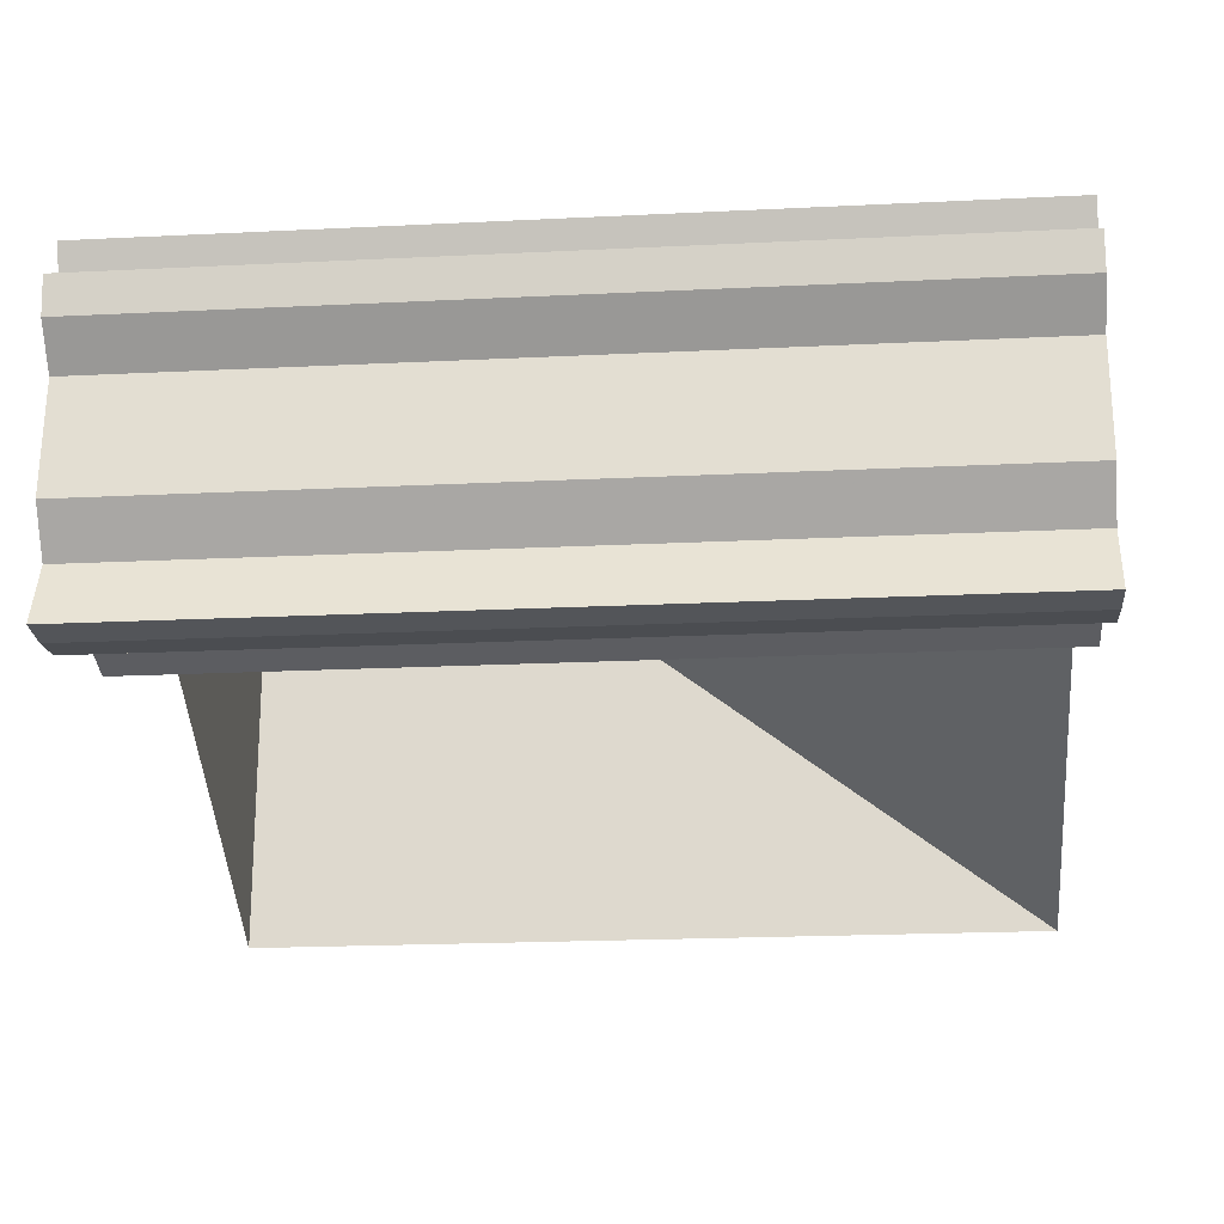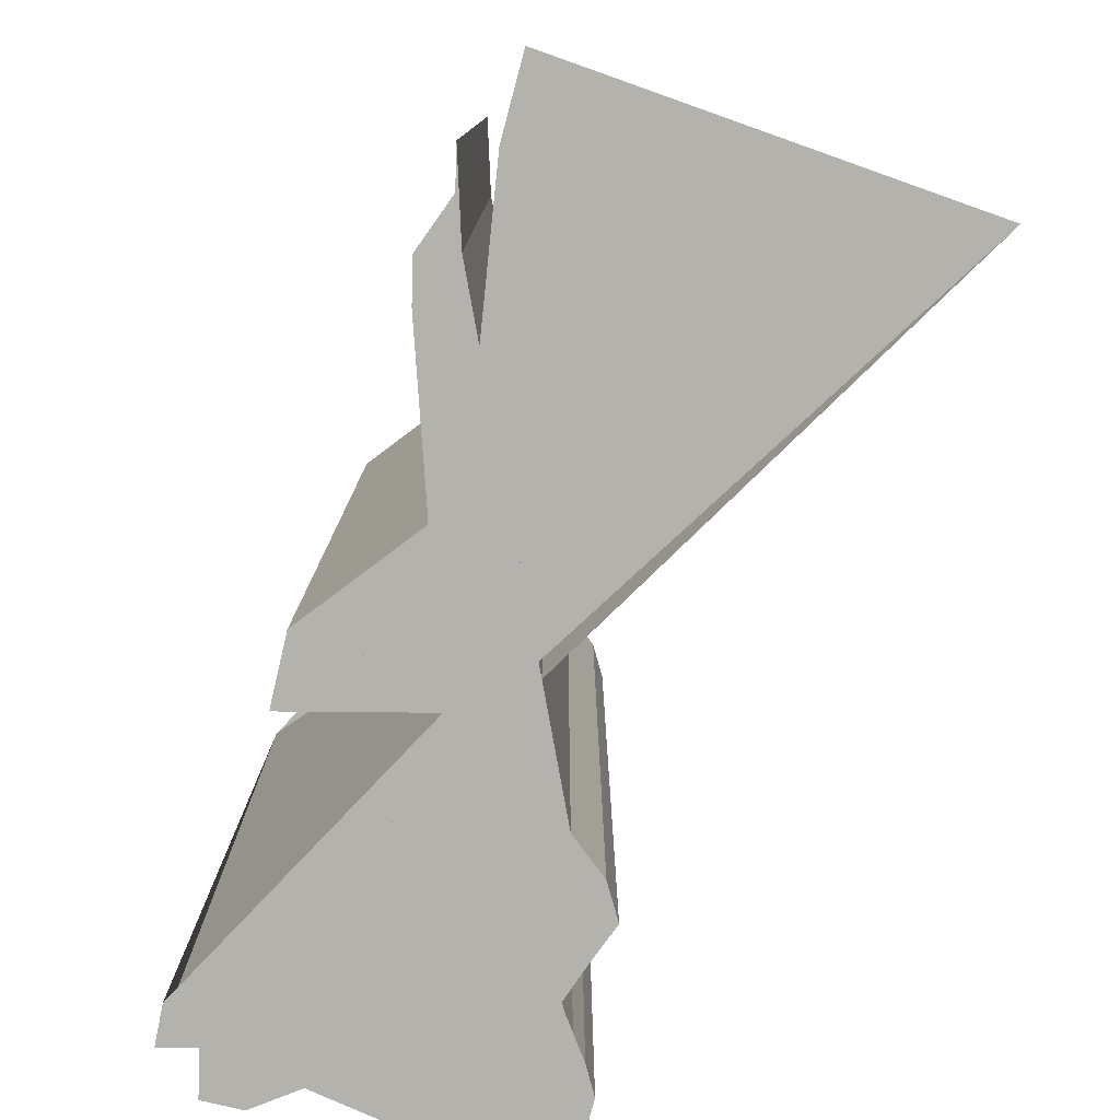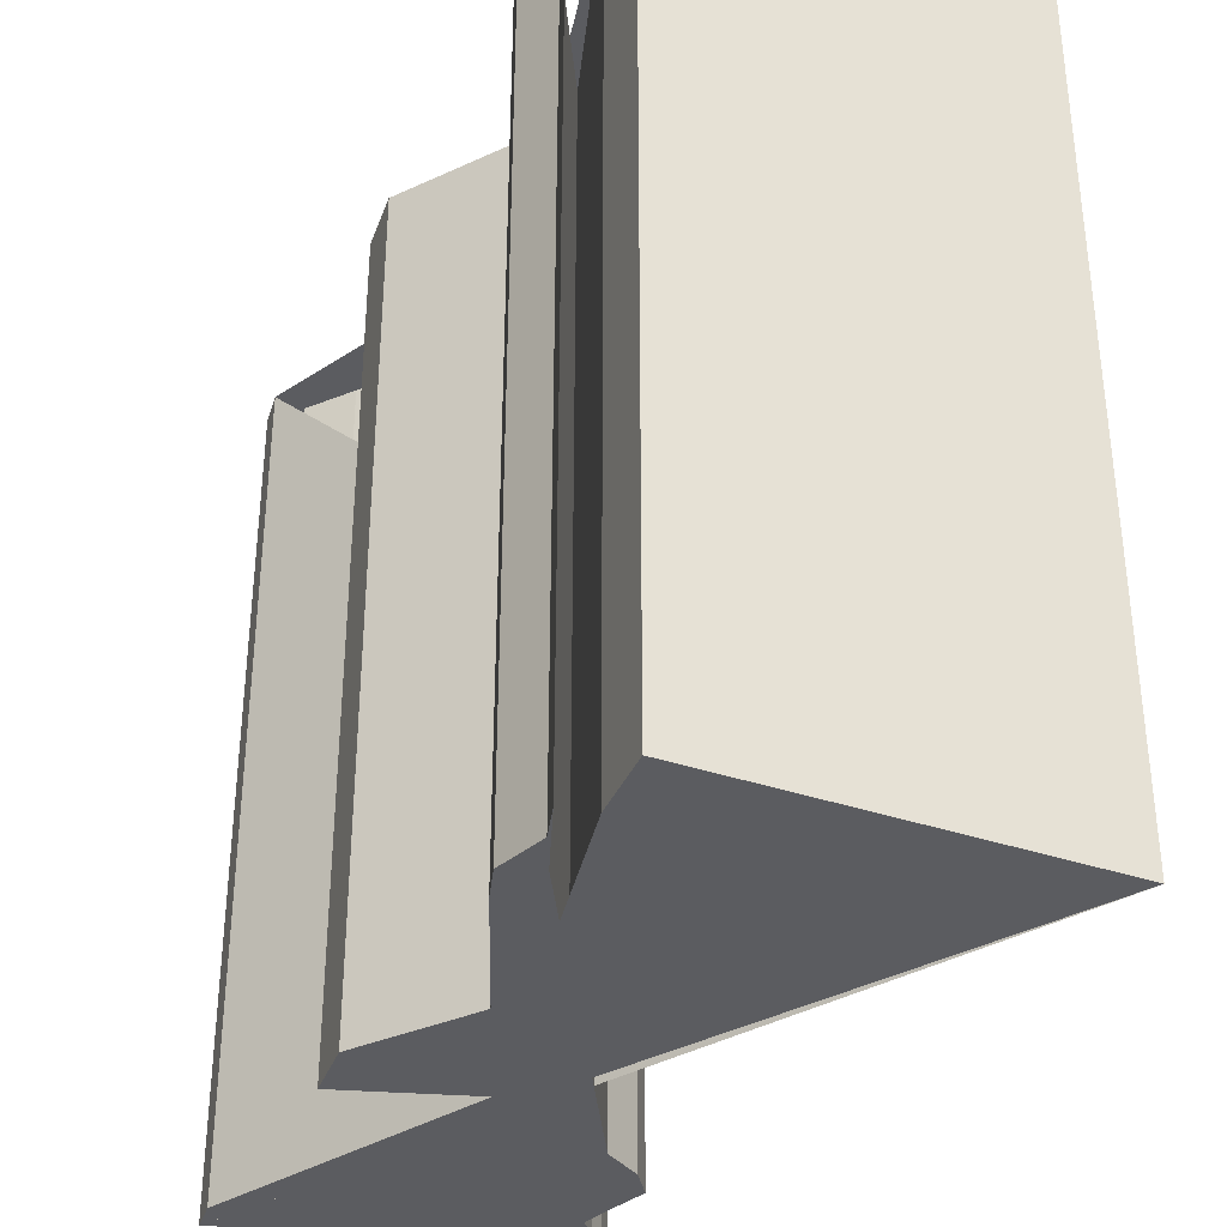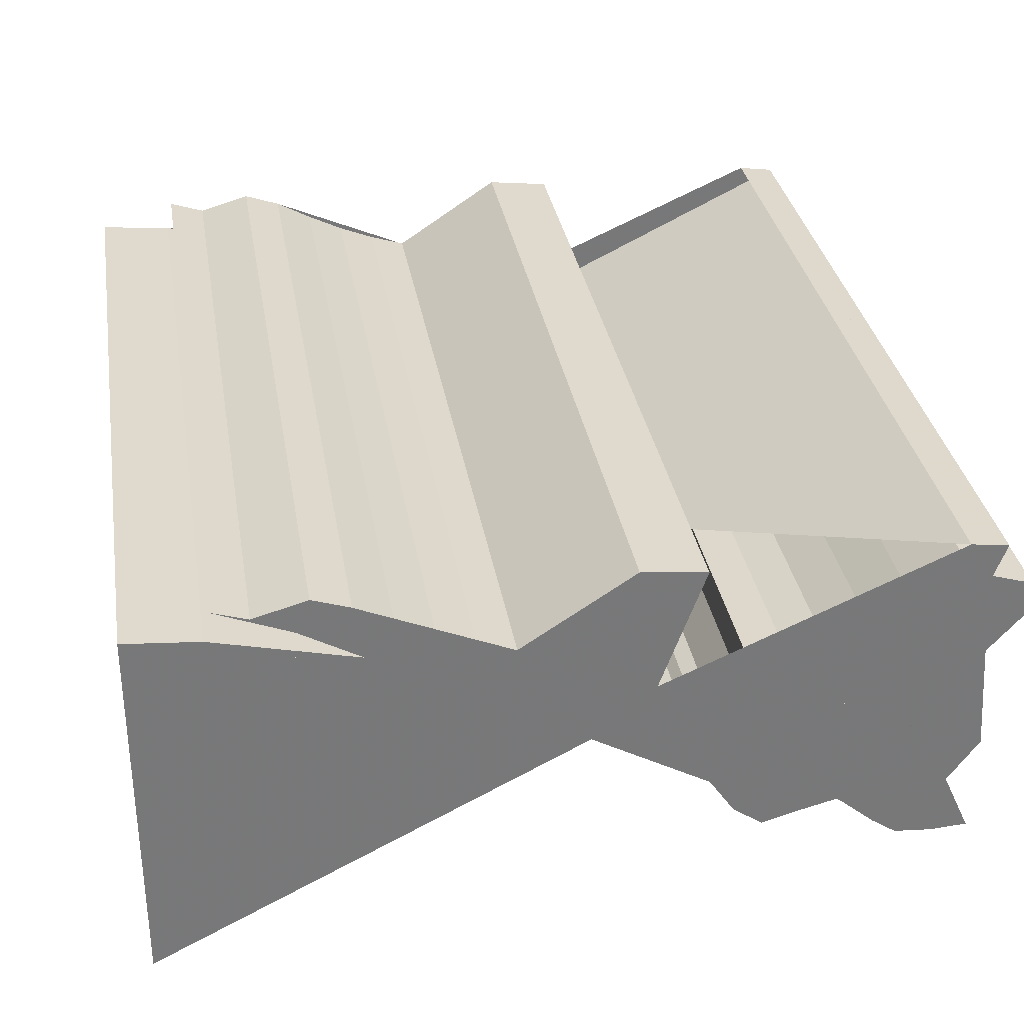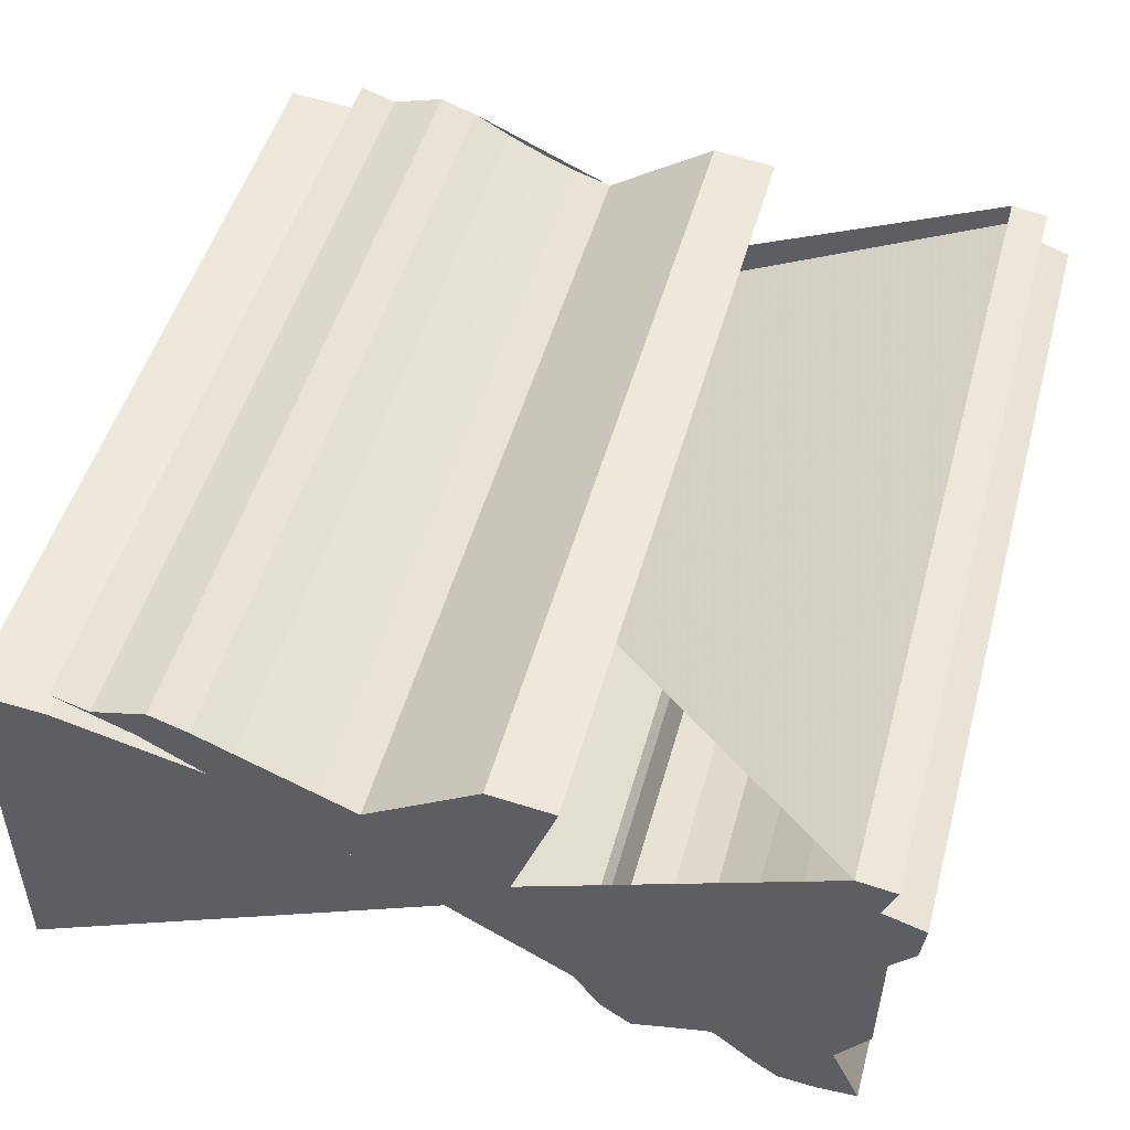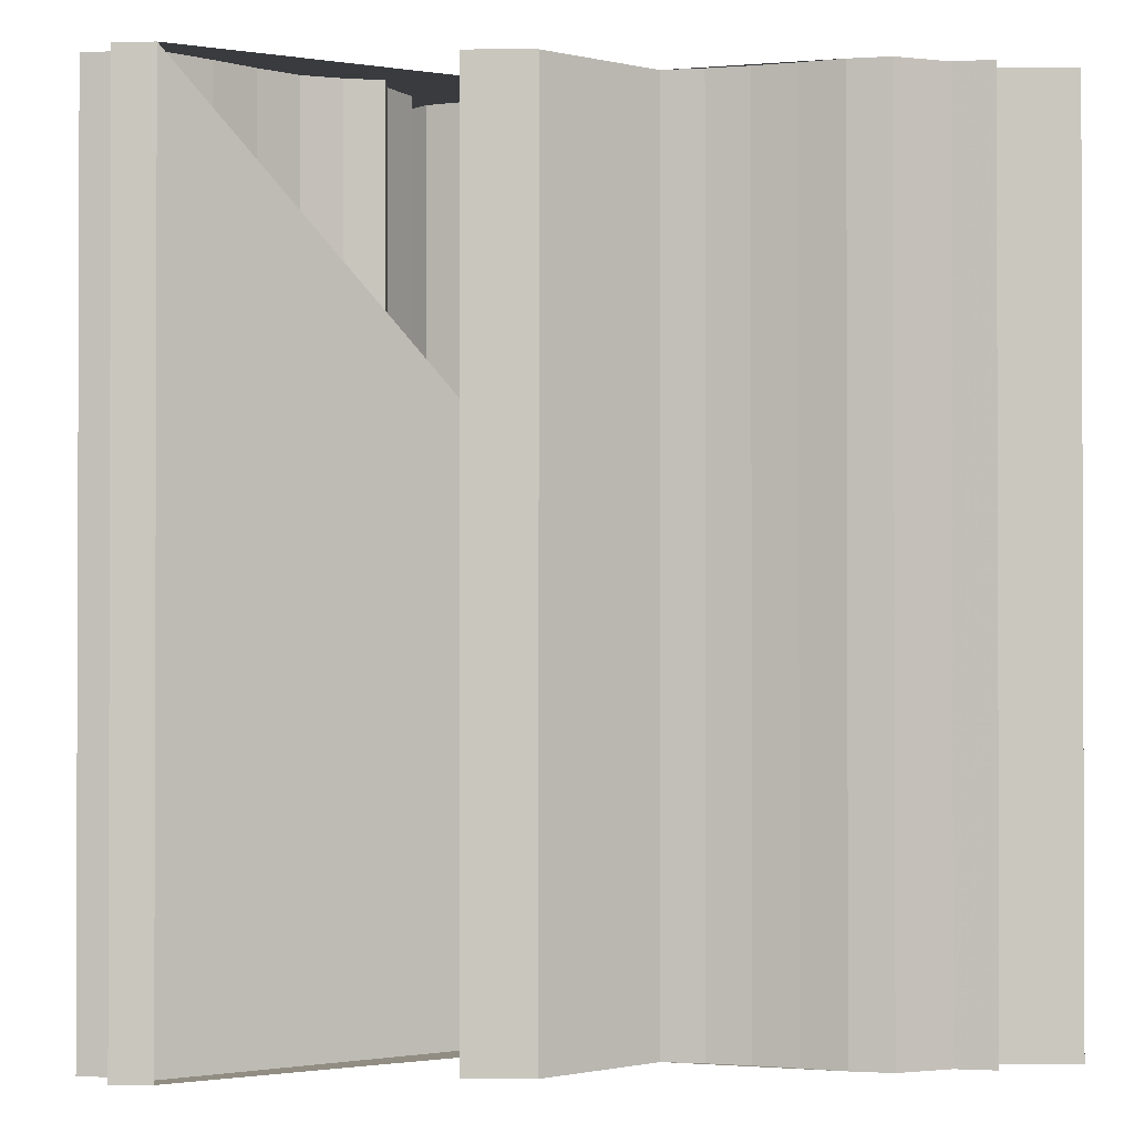
<metadata>
{"format":"obj","ext":"obj","renderer":"f3d","projection":"perspective","resolution":1024,"background":"white","views":[{"elev":-20.8,"azim":95.1,"up":"+Y"},{"elev":-79.5,"azim":-109.8,"up":"+Z"},{"elev":-34.7,"azim":-115.2,"up":"+Z"},{"elev":33.0,"azim":-9.5,"up":"+Y"},{"elev":49.5,"azim":15.3,"up":"+Y"},{"elev":-1.1,"azim":173.7,"up":"+Z"}]}
</metadata>
<code>
v -5 4 0
v -3 366 0
v 67 360 0
v 102 348 0
v 138 336 0
v 173 324 0
v 208 312 0
v 243 300 0
v 278 288 0
v 308 262 0
v 340 246 0
v 367 293 0
v 402 312 0
v 437 331 0
v 470 350 0
v 498 381 0
v 437 388 0
v 402 365 0
v 367 342 0
v 332 319 0
v 297 330 0
v 262 344 0
v 227 361 0
v 192 380 0
v 157 392 0
v 107 378 0
v 73 389 0
v 144 360 0
v 510 148 0
v 534 112 0
v 562 92 0
v 597 102 0
v 632 111 0
v 655 94 0
v 670 79 0
v 693 63 0
v 728 60 0
v 763 62 0
v 737 120 0
v 766 161 0
v 758 266 0
v 789 301 0
v 793 336 0
v 736 354 0
v 690 320 0
v 655 291 0
v 620 266 0
v 585 257 0
v 550 253 0
v 547 221 0
v 525 187 0
v 587 212 0
v 672 233 0
v 678 141 0
v 766 379 0
v 731 384 0
v 457 264 0
v -5 4 798
v -3 366 798
v 67 360 798
v 102 348 798
v 138 336 798
v 173 324 798
v 208 312 798
v 243 300 798
v 278 288 798
v 308 262 798
v 340 246 798
v 367 293 798
v 402 312 798
v 437 331 798
v 470 350 798
v 498 381 798
v 437 388 798
v 402 365 798
v 367 342 798
v 332 319 798
v 297 330 798
v 262 344 798
v 227 361 798
v 192 380 798
v 157 392 798
v 107 378 798
v 73 389 798
v 144 360 798
v 510 148 798
v 534 112 798
v 562 92 798
v 597 102 798
v 632 111 798
v 655 94 798
v 670 79 798
v 693 63 798
v 728 60 798
v 763 62 798
v 737 120 798
v 766 161 798
v 758 266 798
v 789 301 798
v 793 336 798
v 736 354 798
v 690 320 798
v 655 291 798
v 620 266 798
v 585 257 798
v 550 253 798
v 547 221 798
v 525 187 798
v 587 212 798
v 672 233 798
v 678 141 798
v 766 379 798
v 731 384 798
v 457 264 798
f 1 2 57
f 2 3 57
f 3 4 57
f 4 5 57
f 5 6 57
f 6 7 57
f 7 8 57
f 8 9 57
f 9 10 57
f 10 11 57
f 11 12 57
f 12 13 57
f 13 14 57
f 14 15 57
f 15 16 57
f 16 17 57
f 17 18 57
f 18 19 57
f 19 20 57
f 20 21 57
f 21 22 57
f 22 23 57
f 23 24 57
f 24 25 57
f 25 26 57
f 26 27 57
f 27 28 57
f 28 29 57
f 29 30 57
f 30 31 57
f 31 32 57
f 32 33 57
f 33 34 57
f 34 35 57
f 35 36 57
f 36 37 57
f 37 38 57
f 38 39 57
f 39 40 57
f 40 41 57
f 41 42 57
f 42 43 57
f 43 44 57
f 44 45 57
f 45 46 57
f 46 47 57
f 47 48 57
f 48 49 57
f 49 50 57
f 50 51 57
f 51 52 57
f 52 53 57
f 53 54 57
f 54 55 57
f 55 56 57
f 1 56 57
f 58 59 114
f 59 60 114
f 60 61 114
f 61 62 114
f 62 63 114
f 63 64 114
f 64 65 114
f 65 66 114
f 66 67 114
f 67 68 114
f 68 69 114
f 69 70 114
f 70 71 114
f 71 72 114
f 72 73 114
f 73 74 114
f 74 75 114
f 75 76 114
f 76 77 114
f 77 78 114
f 78 79 114
f 79 80 114
f 80 81 114
f 81 82 114
f 82 83 114
f 83 84 114
f 84 85 114
f 85 86 114
f 86 87 114
f 87 88 114
f 88 89 114
f 89 90 114
f 90 91 114
f 91 92 114
f 92 93 114
f 93 94 114
f 94 95 114
f 95 96 114
f 96 97 114
f 97 98 114
f 98 99 114
f 99 100 114
f 100 101 114
f 101 102 114
f 102 103 114
f 103 104 114
f 104 105 114
f 105 106 114
f 106 107 114
f 107 108 114
f 108 109 114
f 109 110 114
f 110 111 114
f 111 112 114
f 112 113 114
f 58 113 114
f 1 2 58
f 58 59 2
f 2 3 59
f 59 60 3
f 3 4 60
f 60 61 4
f 4 5 61
f 61 62 5
f 5 6 62
f 62 63 6
f 6 7 63
f 63 64 7
f 7 8 64
f 64 65 8
f 8 9 65
f 65 66 9
f 9 10 66
f 66 67 10
f 10 11 67
f 67 68 11
f 11 12 68
f 68 69 12
f 12 13 69
f 69 70 13
f 13 14 70
f 70 71 14
f 14 15 71
f 71 72 15
f 15 16 72
f 72 73 16
f 16 17 73
f 73 74 17
f 17 18 74
f 74 75 18
f 18 19 75
f 75 76 19
f 19 20 76
f 76 77 20
f 20 21 77
f 77 78 21
f 21 22 78
f 78 79 22
f 22 23 79
f 79 80 23
f 23 24 80
f 80 81 24
f 24 25 81
f 81 82 25
f 25 26 82
f 82 83 26
f 26 27 83
f 83 84 27
f 27 28 84
f 84 85 28
f 28 29 85
f 85 86 29
f 29 30 86
f 86 87 30
f 30 31 87
f 87 88 31
f 31 32 88
f 88 89 32
f 32 33 89
f 89 90 33
f 33 34 90
f 90 91 34
f 34 35 91
f 91 92 35
f 35 36 92
f 92 93 36
f 36 37 93
f 93 94 37
f 37 38 94
f 94 95 38
f 38 39 95
f 95 96 39
f 39 40 96
f 96 97 40
f 40 41 97
f 97 98 41
f 41 42 98
f 98 99 42
f 42 43 99
f 99 100 43
f 43 44 100
f 100 101 44
f 44 45 101
f 101 102 45
f 45 46 102
f 102 103 46
f 46 47 103
f 103 104 47
f 47 48 104
f 104 105 48
f 48 49 105
f 105 106 49
f 49 50 106
f 106 107 50
f 50 51 107
f 107 108 51
f 51 52 108
f 108 109 52
f 52 53 109
f 109 110 53
f 53 54 110
f 110 111 54
f 54 55 111
f 111 112 55
f 55 56 112
f 112 113 56
f 1 55 113
f 1 55 113

</code>
